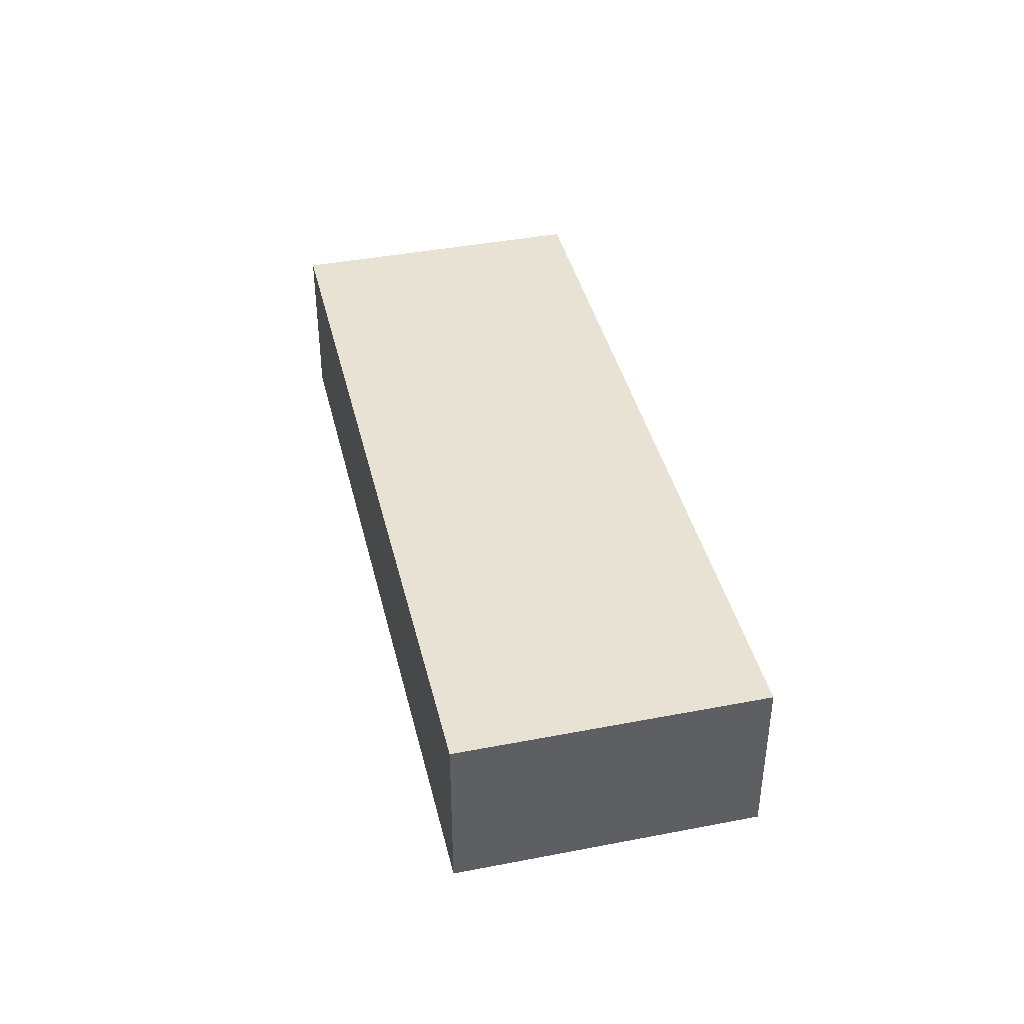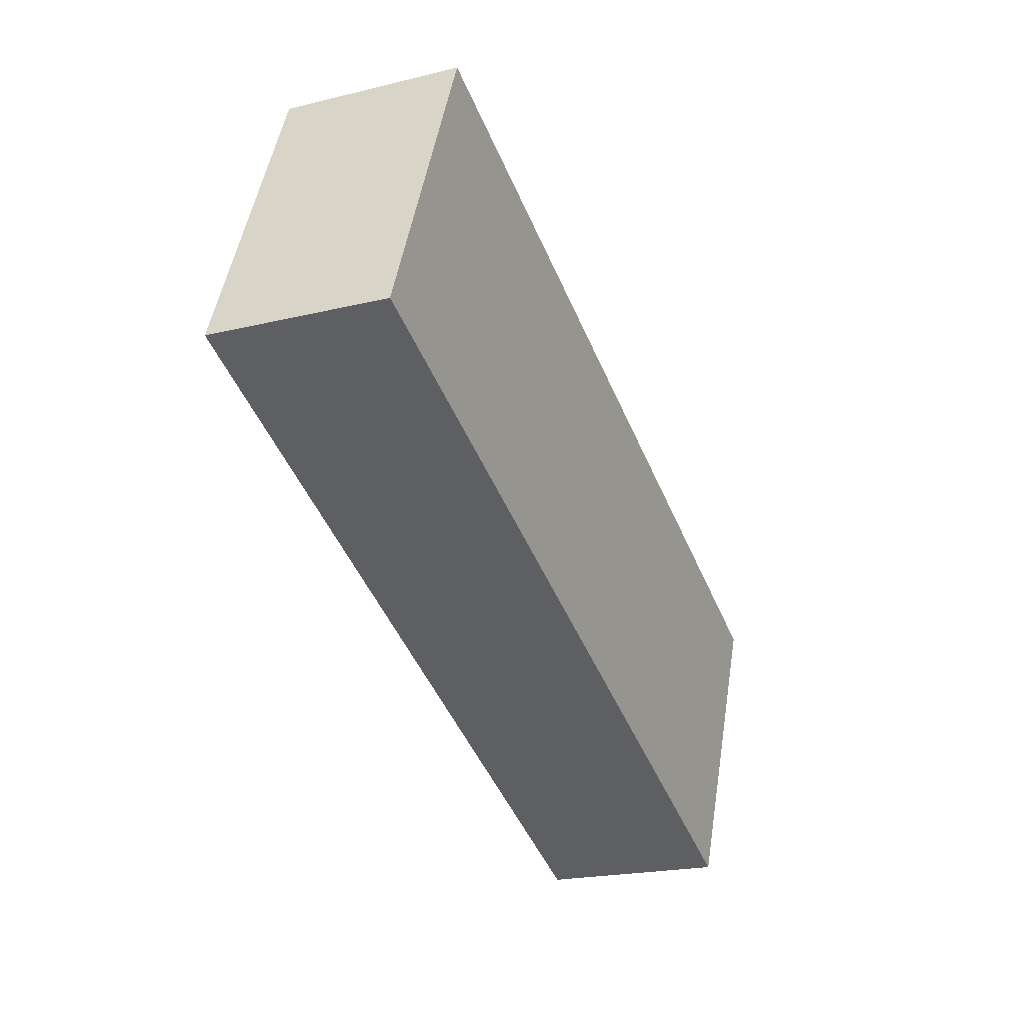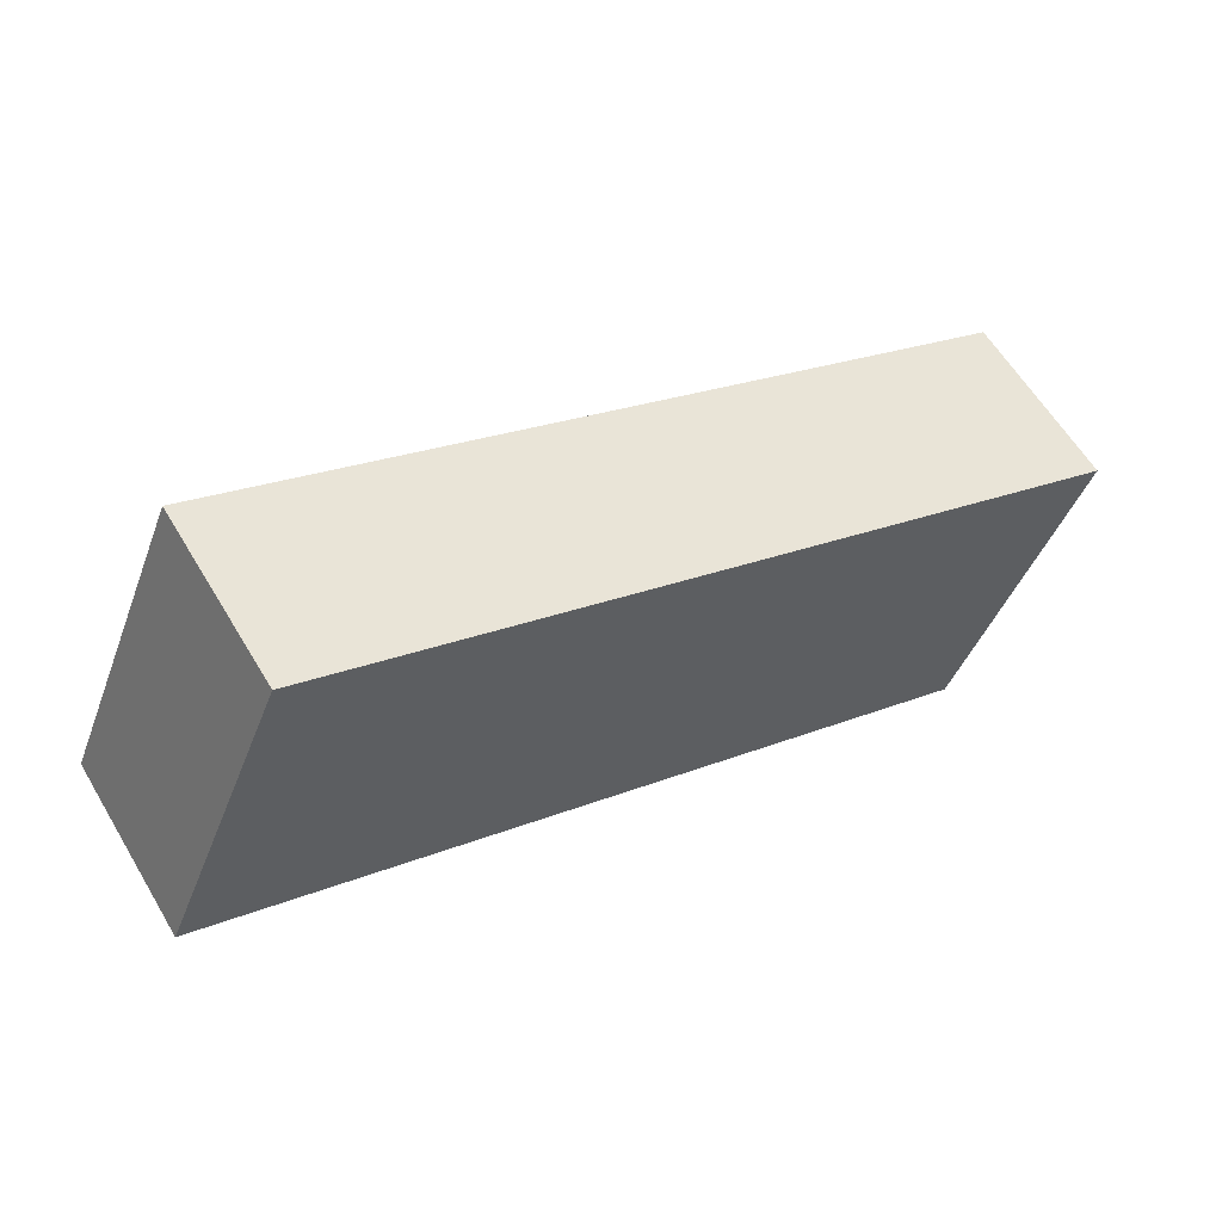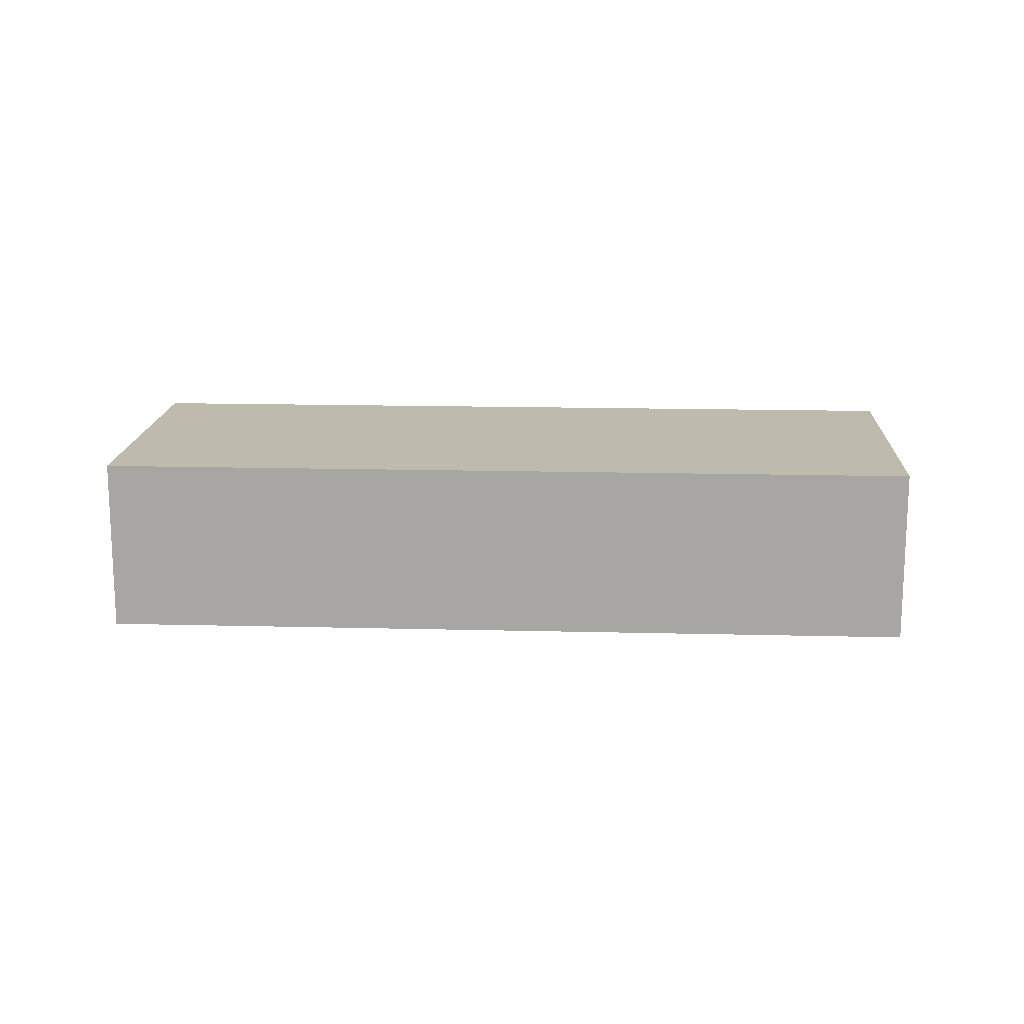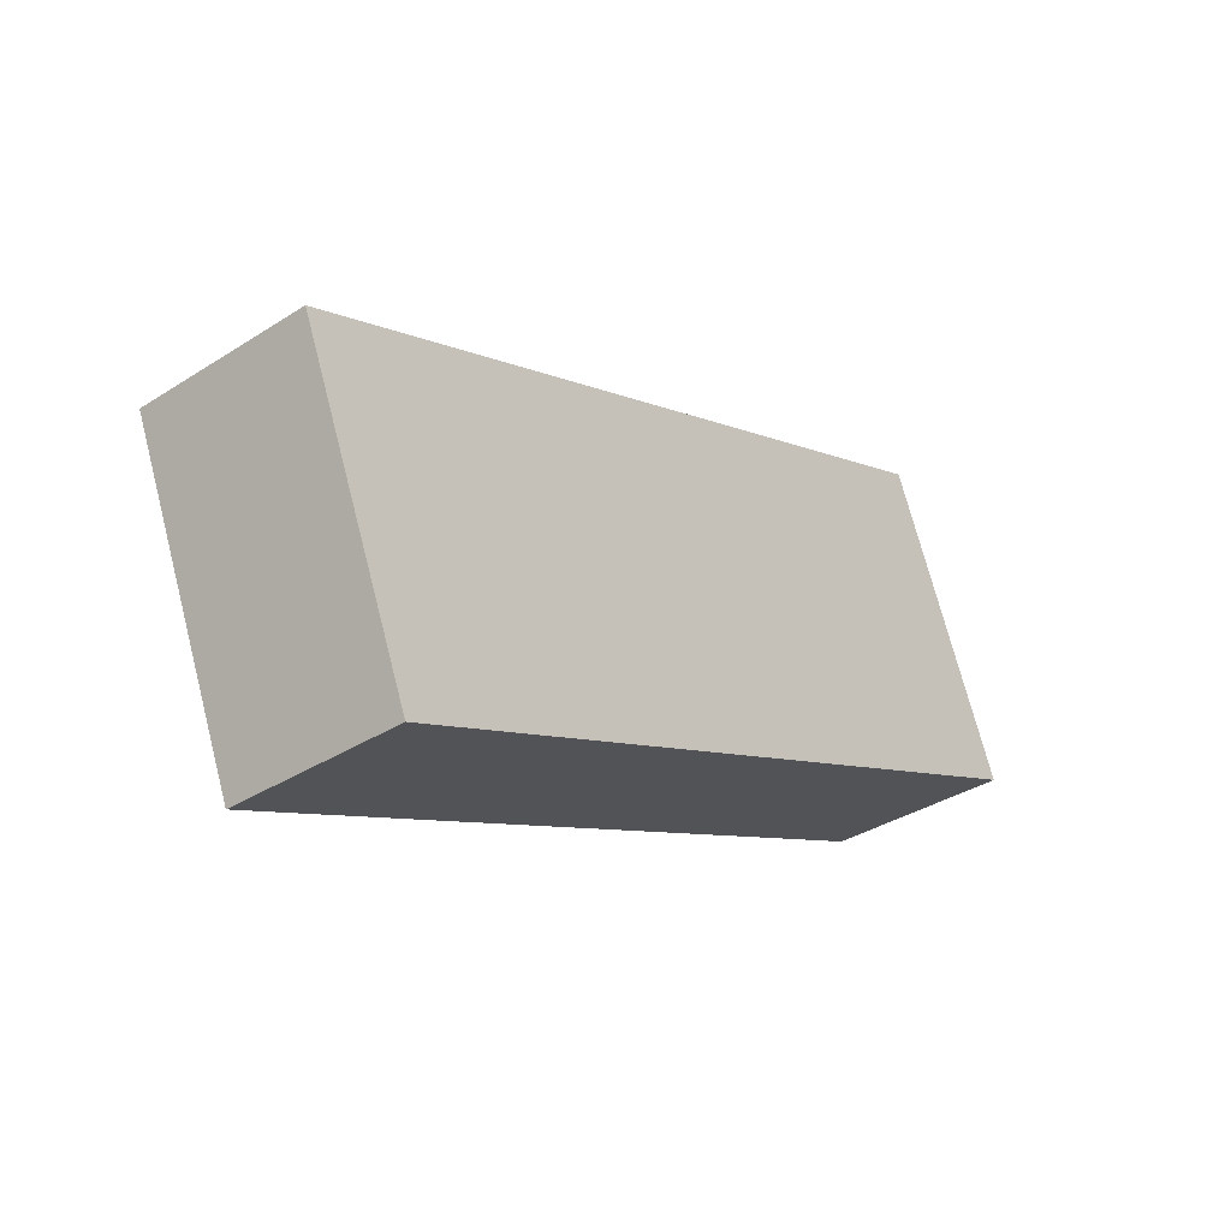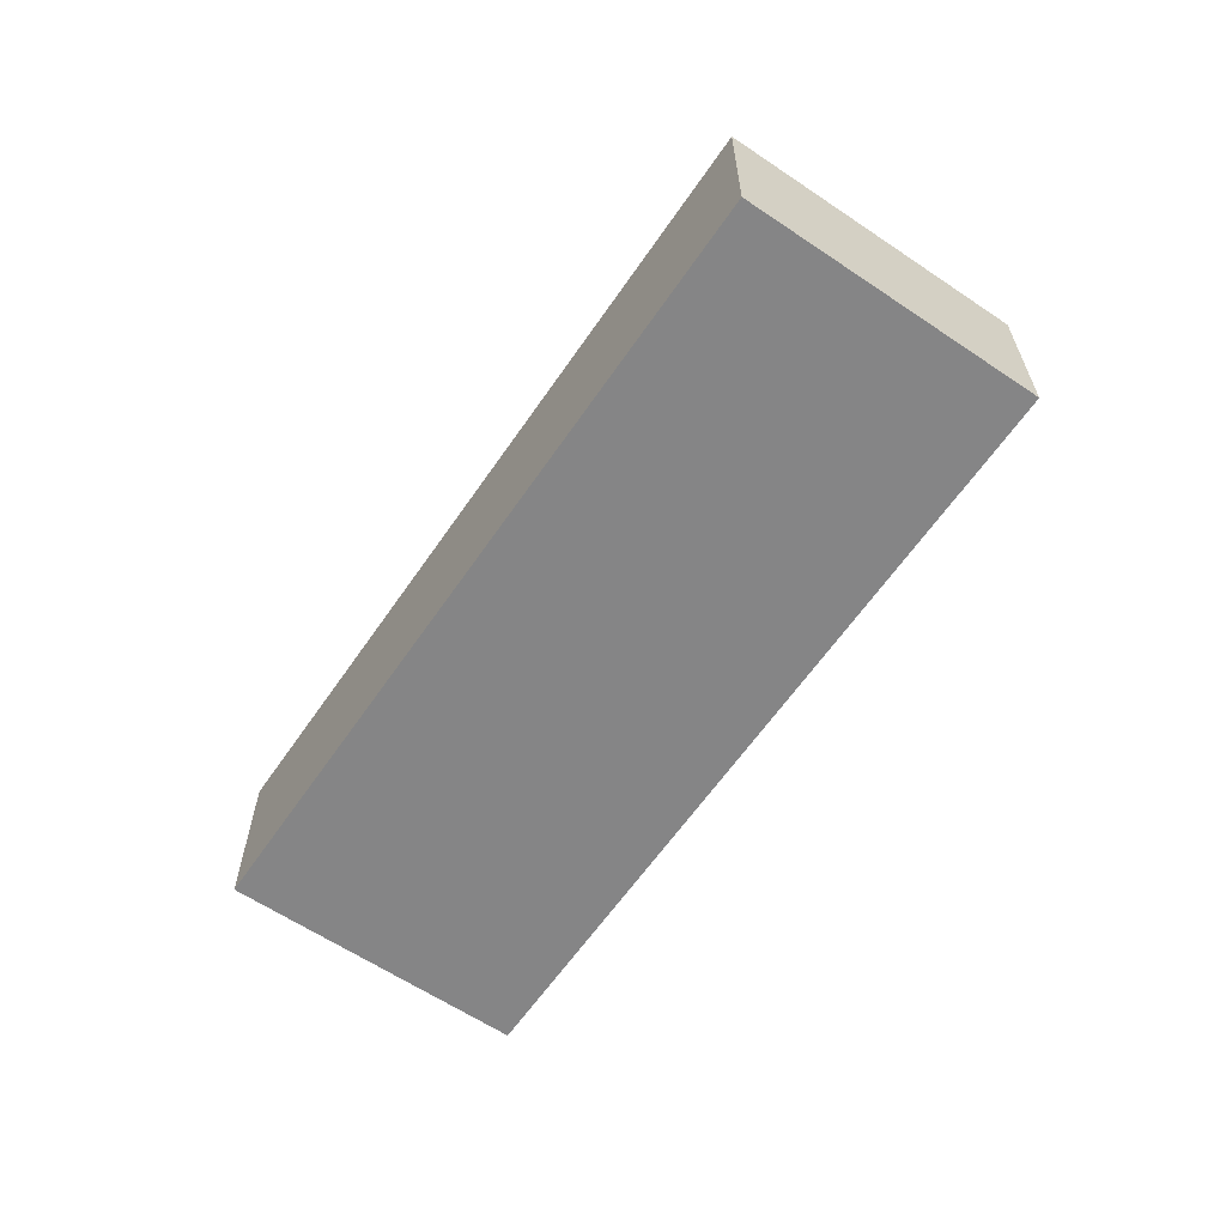
<metadata>
{"format":"obj","ext":"obj","renderer":"f3d","projection":"perspective","resolution":1024,"background":"white","views":[{"elev":40.9,"azim":99.6,"up":"+Z"},{"elev":-20.9,"azim":113.7,"up":"+Y"},{"elev":60.0,"azim":149.3,"up":"+Y"},{"elev":15.4,"azim":25.9,"up":"+Z"},{"elev":-35.8,"azim":-50.1,"up":"+Y"},{"elev":-61.9,"azim":-101.5,"up":"+Z"}]}
</metadata>
<code>
g default
v -0.9889 3.766 0.3
v -1.429 3.58 0.3
v -0.919 3.6 0.3
v -1.359 3.414 0.3
v -0.919 3.6 0.2
v -1.359 3.414 0.2
v -0.9889 3.766 0.2
v -1.429 3.58 0.2
g pCube119
f 1 2 4 3
f 3 4 6 5
f 5 6 8 7
f 7 8 2 1
f 2 8 6 4
f 7 1 3 5

</code>
